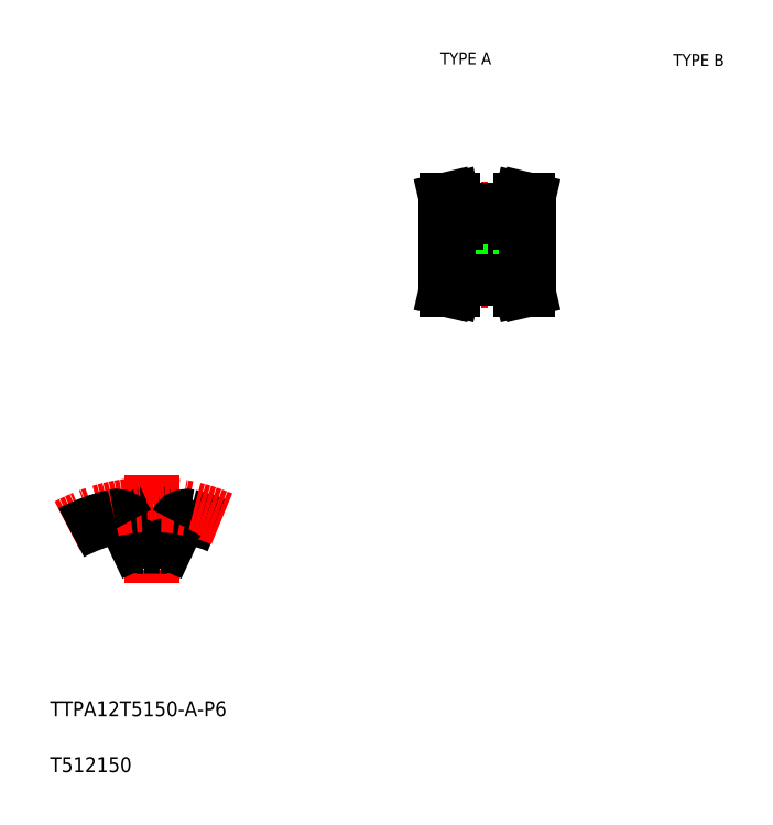
<metadata>
{"format":"dxf","ext":"dxf","renderer":"ezdxf+matplotlib","layout":"modelspace","background":"white","min_lineweight":24,"dpi":150}
</metadata>
<code>
0
SECTION
2
ENTITIES
0
TEXT
8
0
10
10
20
25
30
0
40
4
1
TTPA12T5150-A-P6
0
TEXT
8
0
10
10
20
10
30
0
40
4
1
T512150
0
TEXT
8
0
10
114.6
20
199.9
30
0
40
3.2
1
TYPE A
0
TEXT
8
0
10
177
20
199.5
30
0
40
3.2
1
TYPE B
0
LINE
8
CENTER
10
37.25
20
89.82
30
0
11
37.25
21
60.91
31
0
0
LINE
8
0
10
32.91
20
71.74
30
0
11
30.52
21
76.87
31
0
0
LINE
8
0
10
41.59
20
71.74
30
0
11
43.98
21
76.87
31
0
0
ARC
8
0
10
37.25
20
34.04
30
0
40
36.62
50
86.25
51
93.75
0
ARC
8
0
10
37.25
20
34.04
30
0
40
45.62
50
67.16
51
77.19
0
ARC
8
CENTER
10
37.25
20
34.04
30
0
40
47.75
50
66.87
51
118.3
0
ARC
8
0
10
37.25
20
34.04
30
0
40
45.62
50
102.8
51
118.2
0
ARC
8
0
10
27.8
20
75.6
30
0
40
3
50
25
51
102.8
0
ARC
8
0
10
46.7
20
75.6
30
0
40
3
50
77.19
51
155
0
ARC
8
0
10
34.72
20
72.58
30
0
40
2
50
205
51
273.8
0
ARC
8
0
10
39.78
20
72.58
30
0
40
2
50
266.2
51
335
0
LINE
8
CENTER
10
113.1
20
151.6
30
0
11
141.1
21
151.6
31
0
0
LINE
8
0
10
124.1
20
158.9
30
0
11
124.1
21
156.4
31
0
0
LINE
8
0
10
130.1
20
158.9
30
0
11
130.1
21
156.4
31
0
0
LINE
8
0
10
116.1
20
151.6
30
0
11
116.1
21
157.6
31
0
0
LINE
8
0
10
138.1
20
151.6
30
0
11
138.1
21
157.6
31
0
0
LINE
8
CENTER
10
127.1
20
161.1
30
0
11
127.1
21
151.6
31
0
0
LINE
8
0
10
135.6
20
145.6
30
0
11
135.6
21
142.5
31
0
0
LINE
8
0
10
137.2
20
145.6
30
0
11
137.2
21
142.6
31
0
0
LINE
8
0
10
117
20
145.6
30
0
11
117
21
142.6
31
0
0
LINE
8
0
10
118.6
20
145.6
30
0
11
118.6
21
142.5
31
0
0
LINE
8
CENTER
10
116.1
20
142
30
0
11
138.1
21
142
31
0
0
LINE
8
0
10
118.6
20
142.5
30
0
11
117.9
21
139.6
31
0
0
LINE
8
0
10
117
20
142.6
30
0
11
116.3
21
139.6
31
0
0
LINE
8
0
10
117.9
20
139.6
30
0
11
116.3
21
139.6
31
0
0
LINE
8
0
10
135.6
20
142.5
30
0
11
136.3
21
139.6
31
0
0
LINE
8
0
10
136.3
20
139.6
30
0
11
137.9
21
139.6
31
0
0
LINE
8
0
10
137.2
20
142.6
30
0
11
137.9
21
139.6
31
0
0
LINE
8
0
10
118.6
20
142.5
30
0
11
135.6
21
142.5
31
0
0
LINE
8
0
10
138.1
20
151.6
30
0
11
138.1
21
145.6
31
0
0
LINE
8
0
10
116.1
20
151.6
30
0
11
116.1
21
145.6
31
0
0
LINE
8
0
10
116.1
20
148.6
30
0
11
138.1
21
148.6
31
0
0
LINE
8
0
10
116.1
20
145.6
30
0
11
118.6
21
145.6
31
0
0
LINE
8
0
10
138.1
20
145.6
30
0
11
135.6
21
145.6
31
0
0
LINE
8
0
10
118.6
20
144.3
30
0
11
135.6
21
144.3
31
0
0
LINE
8
0
10
116.1
20
154.6
30
0
11
138.1
21
154.6
31
0
0
LINE
8
0
10
125.1
20
156.4
30
0
11
125.1
21
154.6
31
0
0
LINE
8
0
10
125.5
20
156.4
30
0
11
125.5
21
154.6
31
0
0
LINE
8
0
10
128.7
20
156.4
30
0
11
128.7
21
154.6
31
0
0
LINE
8
0
10
129.1
20
156.4
30
0
11
129.1
21
154.6
31
0
0
LINE
8
0
10
124.1
20
156.4
30
0
11
130.1
21
156.4
31
0
0
LINE
8
0
10
118.6
20
160.7
30
0
11
117.9
21
163.6
31
0
0
LINE
8
0
10
117
20
160.5
30
0
11
116.3
21
163.6
31
0
0
LINE
8
0
10
137.2
20
160.5
30
0
11
137.9
21
163.6
31
0
0
LINE
8
0
10
135.6
20
160.7
30
0
11
136.3
21
163.6
31
0
0
LINE
8
0
10
116.1
20
157.6
30
0
11
118.6
21
157.6
31
0
0
LINE
8
CENTER
10
116.1
20
161.1
30
0
11
138.1
21
161.1
31
0
0
LINE
8
0
10
117
20
157.6
30
0
11
117
21
160.5
31
0
0
LINE
8
0
10
118.6
20
157.6
30
0
11
118.6
21
160.7
31
0
0
LINE
8
0
10
118.6
20
160.7
30
0
11
135.6
21
160.7
31
0
0
LINE
8
0
10
137.2
20
157.6
30
0
11
137.2
21
160.5
31
0
0
LINE
8
0
10
135.6
20
157.6
30
0
11
135.6
21
160.7
31
0
0
LINE
8
0
10
138.1
20
157.6
30
0
11
135.6
21
157.6
31
0
0
LINE
8
0
10
118.6
20
158.9
30
0
11
135.6
21
158.9
31
0
0
LINE
8
0
10
117.9
20
163.6
30
0
11
116.3
21
163.6
31
0
0
LINE
8
0
10
136.3
20
163.6
30
0
11
137.9
21
163.6
31
0
0
ENDSEC
0
EOF

</code>
